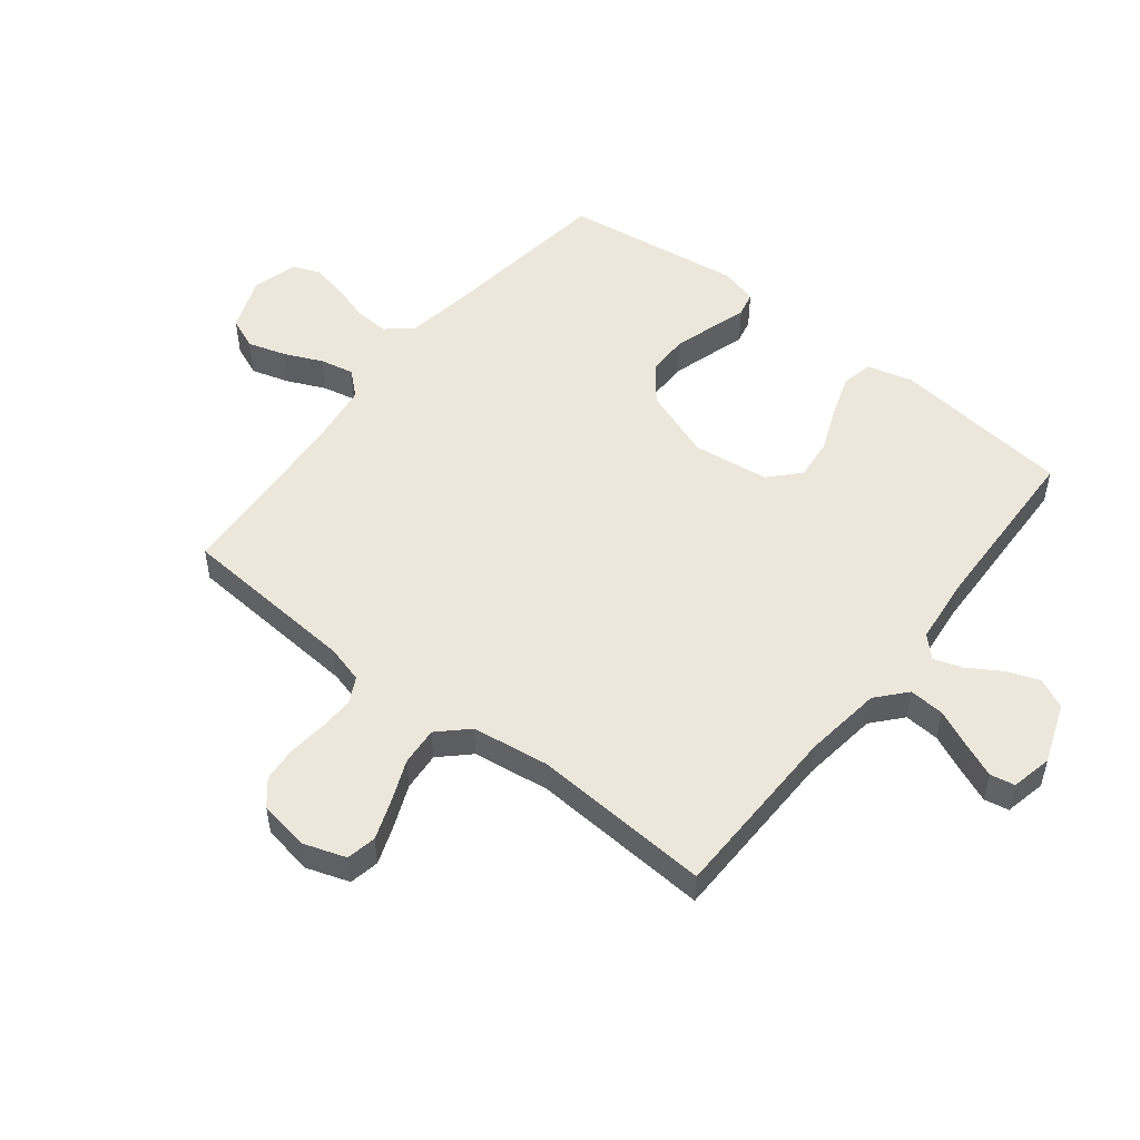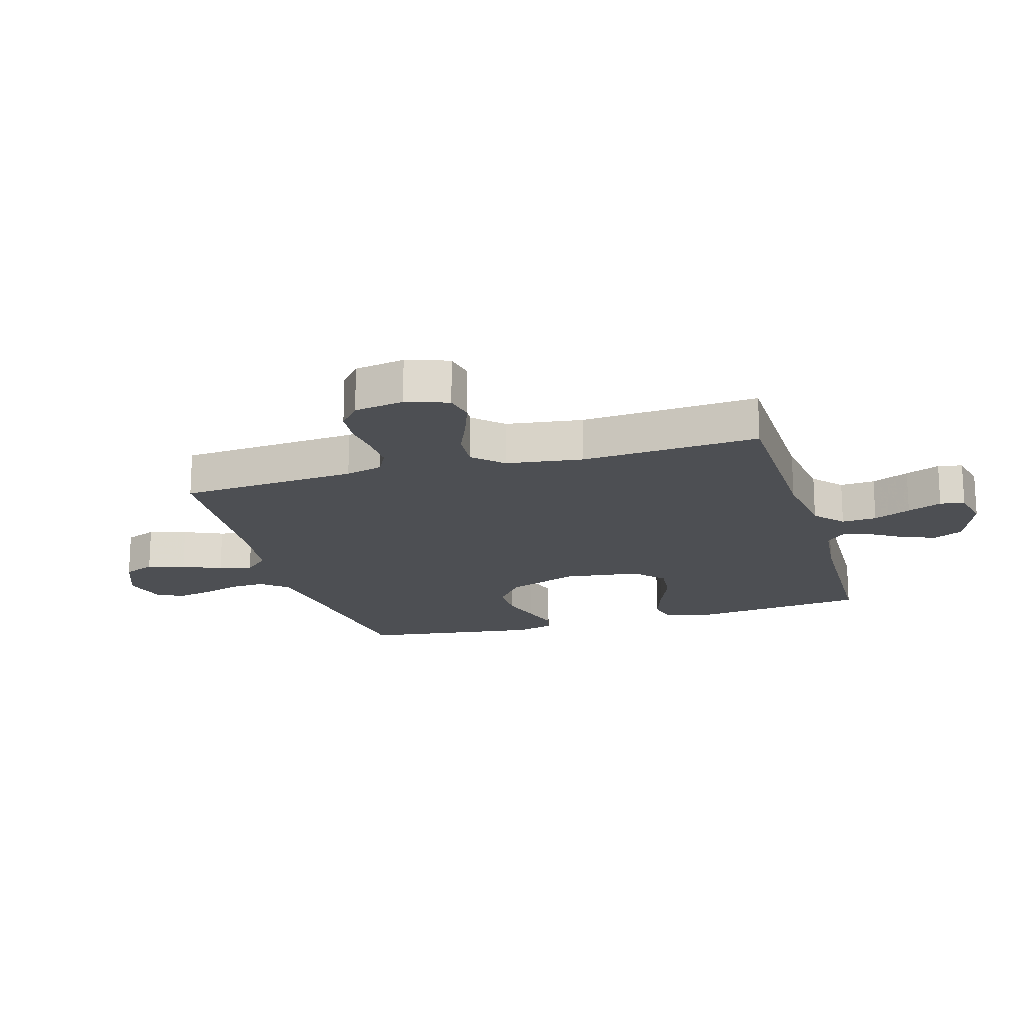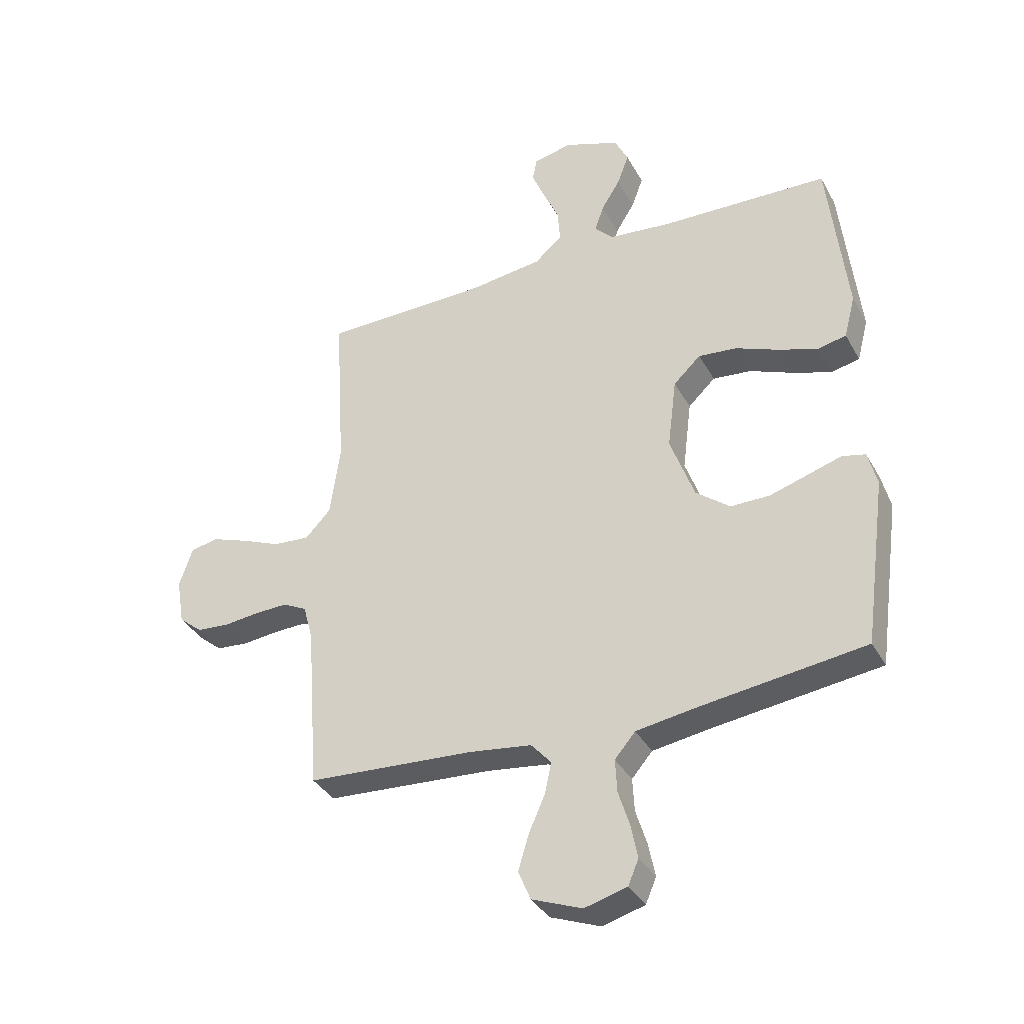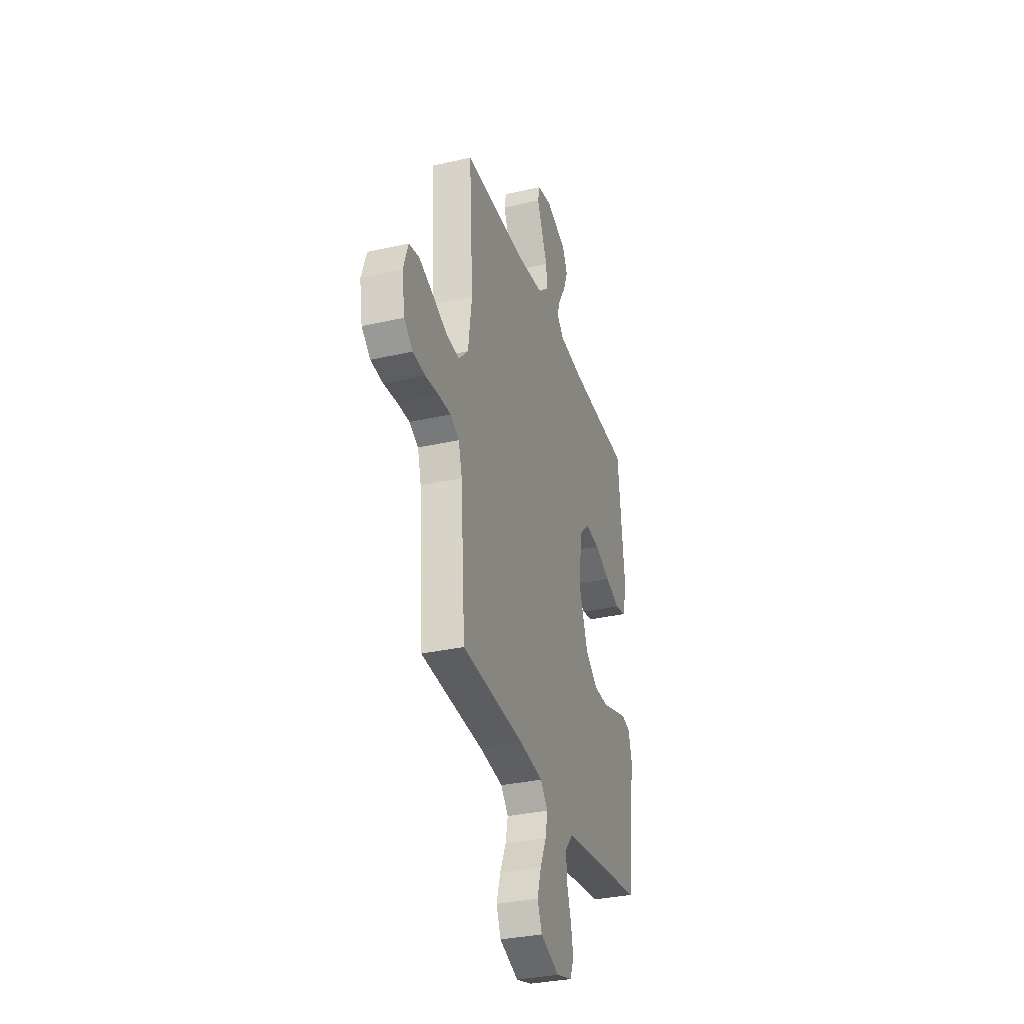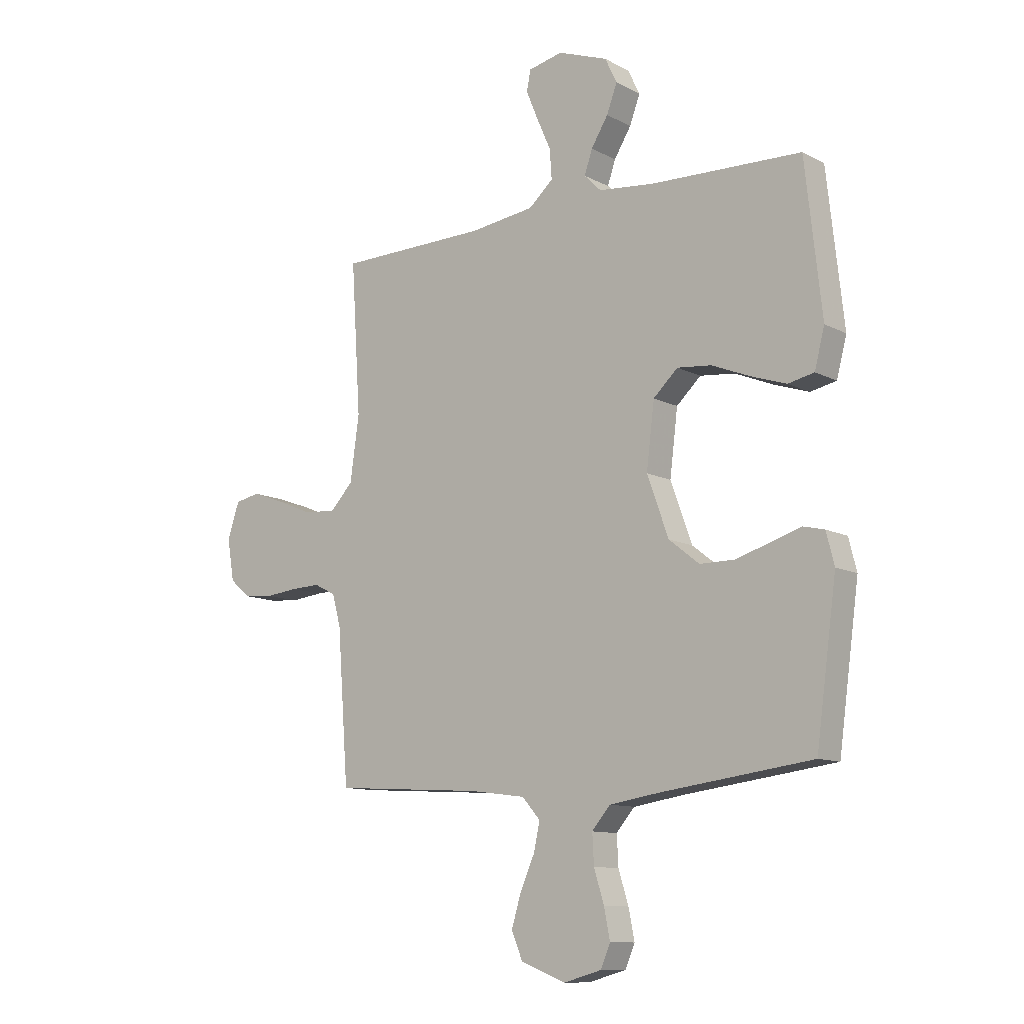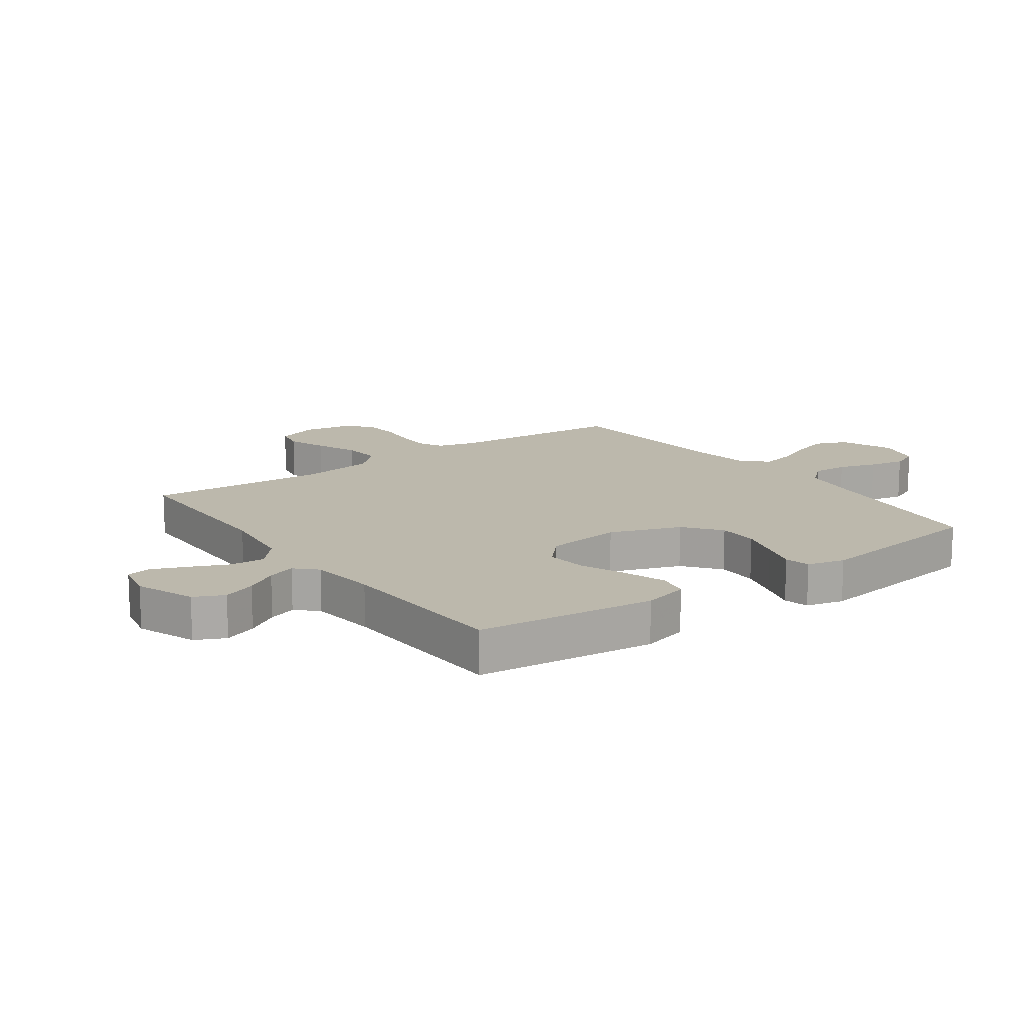
<metadata>
{"format":"obj","ext":"obj","renderer":"f3d","projection":"perspective","resolution":1024,"background":"white","views":[{"elev":51.8,"azim":-51.8,"up":"+Y"},{"elev":-18.0,"azim":-73.7,"up":"+Y"},{"elev":-35.9,"azim":25.7,"up":"+Z"},{"elev":-32.8,"azim":-72.6,"up":"+Z"},{"elev":-11.0,"azim":38.4,"up":"+Z"},{"elev":14.6,"azim":54.1,"up":"+Y"}]}
</metadata>
<code>
v -0.5 0.07 0.5
v -0.2 0.07 0.505
v -0.07 0.07 0.522
v -0.021 0.07 0.565
v -0.025 0.07 0.624
v -0.053 0.07 0.687
v -0.077 0.07 0.745
v -0.069 0.07 0.786
v 0 0.07 0.801
v 0.1 0.07 0.764
v 0.124 0.07 0.714
v 0.103 0.07 0.658
v 0.069 0.07 0.603
v 0.053 0.07 0.556
v 0.087 0.07 0.522
v 0.2 0.07 0.51
v 0.5 0.07 0.5
v 0.533 0.07 0.2
v 0.513 0.07 0.123
v 0.461 0.07 0.112
v 0.39 0.07 0.136
v 0.314 0.07 0.167
v 0.245 0.07 0.174
v 0.196 0.07 0.128
v 0.18 0.07 0
v 0.223 0.07 -0.119
v 0.284 0.07 -0.167
v 0.353 0.07 -0.167
v 0.422 0.07 -0.146
v 0.483 0.07 -0.127
v 0.525 0.07 -0.137
v 0.541 0.07 -0.2
v 0.5 0.07 -0.5
v 0.2 0.07 -0.539
v 0.097 0.07 -0.555
v 0.06 0.07 -0.598
v 0.063 0.07 -0.657
v 0.083 0.07 -0.721
v 0.095 0.07 -0.781
v 0.076 0.07 -0.826
v 0 0.07 -0.847
v -0.09 0.07 -0.812
v -0.112 0.07 -0.759
v -0.093 0.07 -0.696
v -0.064 0.07 -0.631
v -0.052 0.07 -0.575
v -0.088 0.07 -0.534
v -0.2 0.07 -0.519
v -0.5 0.07 -0.5
v -0.522 0.07 -0.2
v -0.539 0.07 -0.137
v -0.582 0.07 -0.115
v -0.641 0.07 -0.117
v -0.706 0.07 -0.124
v -0.764 0.07 -0.119
v -0.806 0.07 -0.084
v -0.82 0.07 0
v -0.796 0.07 0.071
v -0.746 0.07 0.081
v -0.68 0.07 0.057
v -0.61 0.07 0.028
v -0.545 0.07 0.023
v -0.499 0.07 0.071
v -0.481 0.07 0.2
v -0.5 0 0.5
v -0.2 0 0.505
v -0.07 0 0.522
v -0.021 0 0.565
v -0.025 0 0.624
v -0.053 0 0.687
v -0.077 0 0.745
v -0.069 0 0.786
v 0 0 0.801
v 0.1 0 0.764
v 0.124 0 0.714
v 0.103 0 0.658
v 0.069 0 0.603
v 0.053 0 0.556
v 0.087 0 0.522
v 0.2 0 0.51
v 0.5 0 0.5
v 0.533 0 0.2
v 0.513 0 0.123
v 0.461 0 0.112
v 0.39 0 0.136
v 0.314 0 0.167
v 0.245 0 0.174
v 0.196 0 0.128
v 0.18 0 0
v 0.223 0 -0.119
v 0.284 0 -0.167
v 0.353 0 -0.167
v 0.422 0 -0.146
v 0.483 0 -0.127
v 0.525 0 -0.137
v 0.541 0 -0.2
v 0.5 0 -0.5
v 0.2 0 -0.539
v 0.097 0 -0.555
v 0.06 0 -0.598
v 0.063 0 -0.657
v 0.083 0 -0.721
v 0.095 0 -0.781
v 0.076 0 -0.826
v 0 0 -0.847
v -0.09 0 -0.812
v -0.112 0 -0.759
v -0.093 0 -0.696
v -0.064 0 -0.631
v -0.052 0 -0.575
v -0.088 0 -0.534
v -0.2 0 -0.519
v -0.5 0 -0.5
v -0.522 0 -0.2
v -0.539 0 -0.137
v -0.582 0 -0.115
v -0.641 0 -0.117
v -0.706 0 -0.124
v -0.764 0 -0.119
v -0.806 0 -0.084
v -0.82 0 0
v -0.796 0 0.071
v -0.746 0 0.081
v -0.68 0 0.057
v -0.61 0 0.028
v -0.545 0 0.023
v -0.499 0 0.071
v -0.481 0 0.2
f 58 59 60 61
f 56 57 58 61
f 56 61 62
f 53 54 55 56
f 52 53 56 62
f 51 52 62 63
f 48 49 50
f 47 48 50 51
f 42 43 44 45
f 42 45 46
f 41 42 46
f 40 41 46
f 37 38 39 40
f 37 40 46
f 36 37 46 47
f 31 32 33 34
f 29 30 31 34
f 28 29 34 35
f 27 28 35 36
f 19 20 21 22
f 17 18 19 22
f 16 17 22 23
f 15 16 23 24
f 10 11 12 13
f 10 13 14
f 9 10 14
f 8 9 14
f 5 6 7 8
f 5 8 14
f 4 5 14 15
f 64 1 2
f 63 64 2 3
f 26 27 36 47
f 25 26 47 51
f 24 25 51 63
f 15 24 63
f 3 4 15 63
f 125 124 123 122
f 125 122 121 120
f 126 125 120
f 120 119 118 117
f 126 120 117 116
f 127 126 116 115
f 114 113 112
f 115 114 112 111
f 109 108 107 106
f 110 109 106
f 110 106 105
f 110 105 104
f 104 103 102 101
f 110 104 101
f 111 110 101 100
f 98 97 96 95
f 98 95 94 93
f 99 98 93 92
f 100 99 92 91
f 86 85 84 83
f 86 83 82 81
f 87 86 81 80
f 88 87 80 79
f 77 76 75 74
f 78 77 74
f 78 74 73
f 78 73 72
f 72 71 70 69
f 78 72 69
f 79 78 69 68
f 66 65 128
f 67 66 128 127
f 111 100 91 90
f 115 111 90 89
f 127 115 89 88
f 127 88 79
f 127 79 68 67
f 1 65 66 2
f 2 66 67 3
f 3 67 68 4
f 4 68 69 5
f 5 69 70 6
f 6 70 71 7
f 7 71 72 8
f 8 72 73 9
f 9 73 74 10
f 10 74 75 11
f 11 75 76 12
f 12 76 77 13
f 13 77 78 14
f 14 78 79 15
f 15 79 80 16
f 16 80 81 17
f 17 81 82 18
f 18 82 83 19
f 19 83 84 20
f 20 84 85 21
f 21 85 86 22
f 22 86 87 23
f 23 87 88 24
f 24 88 89 25
f 25 89 90 26
f 26 90 91 27
f 27 91 92 28
f 28 92 93 29
f 29 93 94 30
f 30 94 95 31
f 31 95 96 32
f 32 96 97 33
f 33 97 98 34
f 34 98 99 35
f 35 99 100 36
f 36 100 101 37
f 37 101 102 38
f 38 102 103 39
f 39 103 104 40
f 40 104 105 41
f 41 105 106 42
f 42 106 107 43
f 43 107 108 44
f 44 108 109 45
f 45 109 110 46
f 46 110 111 47
f 47 111 112 48
f 48 112 113 49
f 49 113 114 50
f 50 114 115 51
f 51 115 116 52
f 52 116 117 53
f 53 117 118 54
f 54 118 119 55
f 55 119 120 56
f 56 120 121 57
f 57 121 122 58
f 58 122 123 59
f 59 123 124 60
f 60 124 125 61
f 61 125 126 62
f 62 126 127 63
f 63 127 128 64
f 64 128 65 1

</code>
